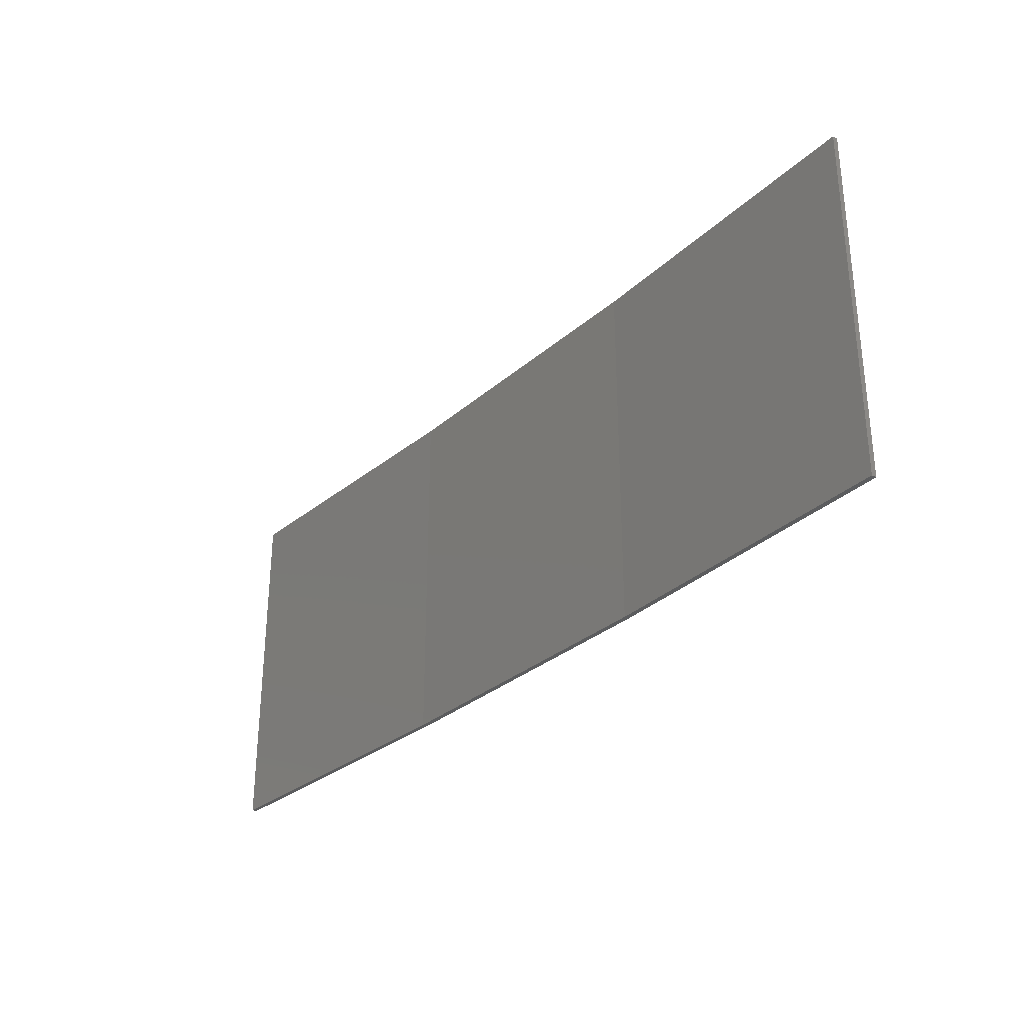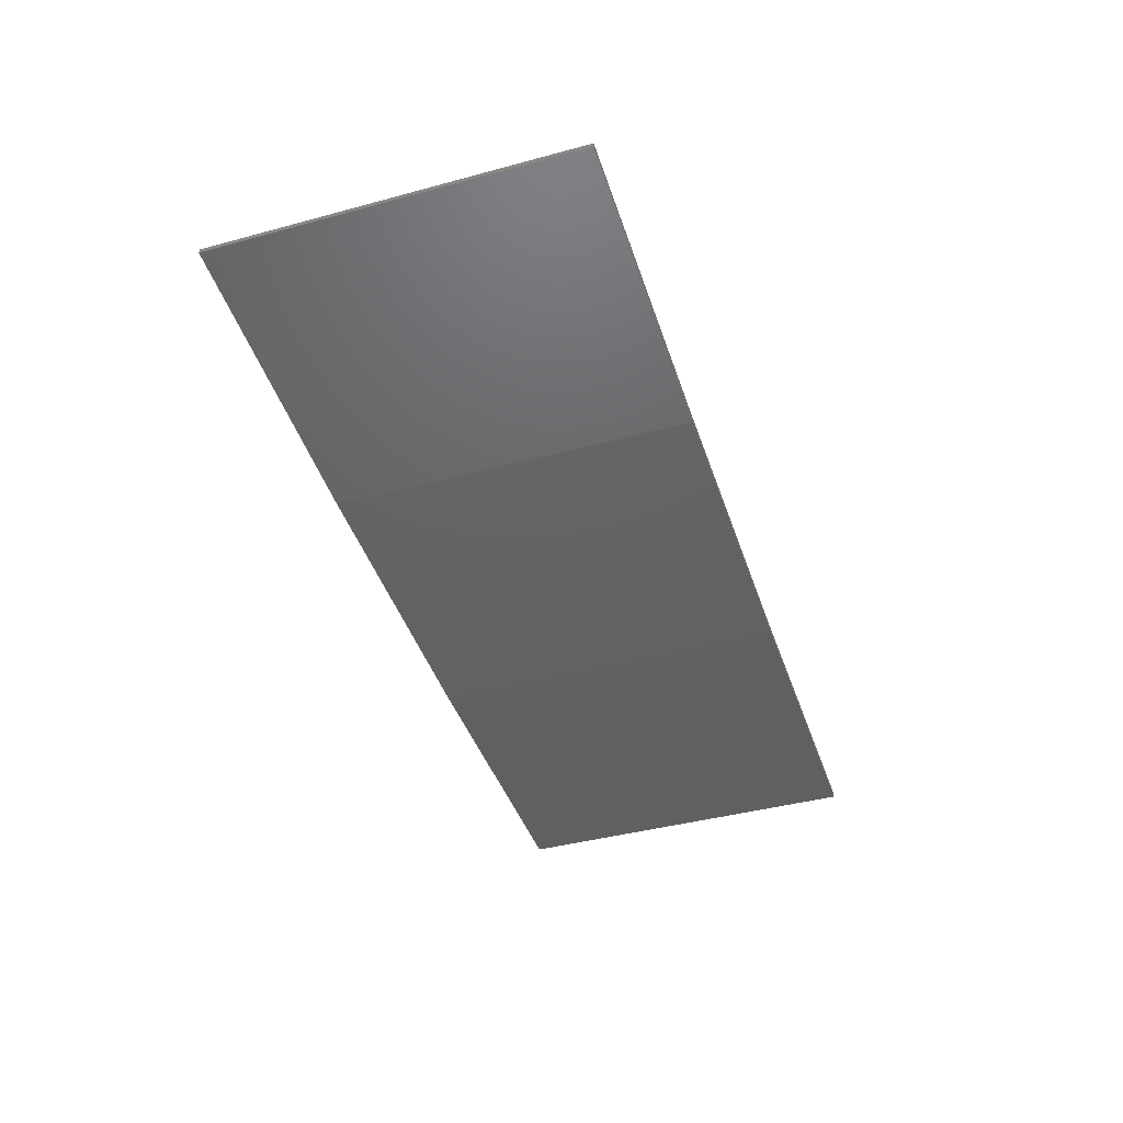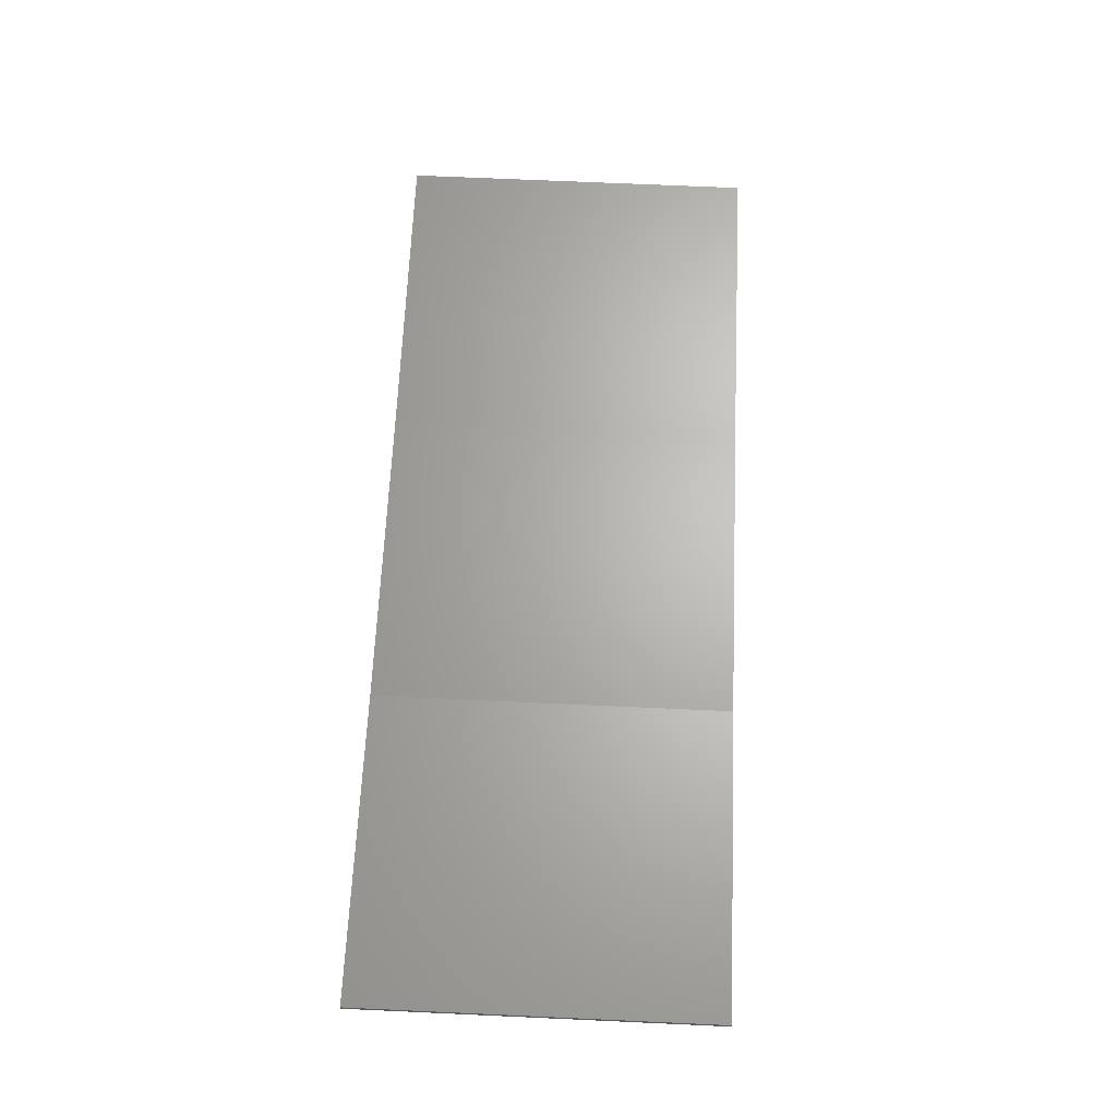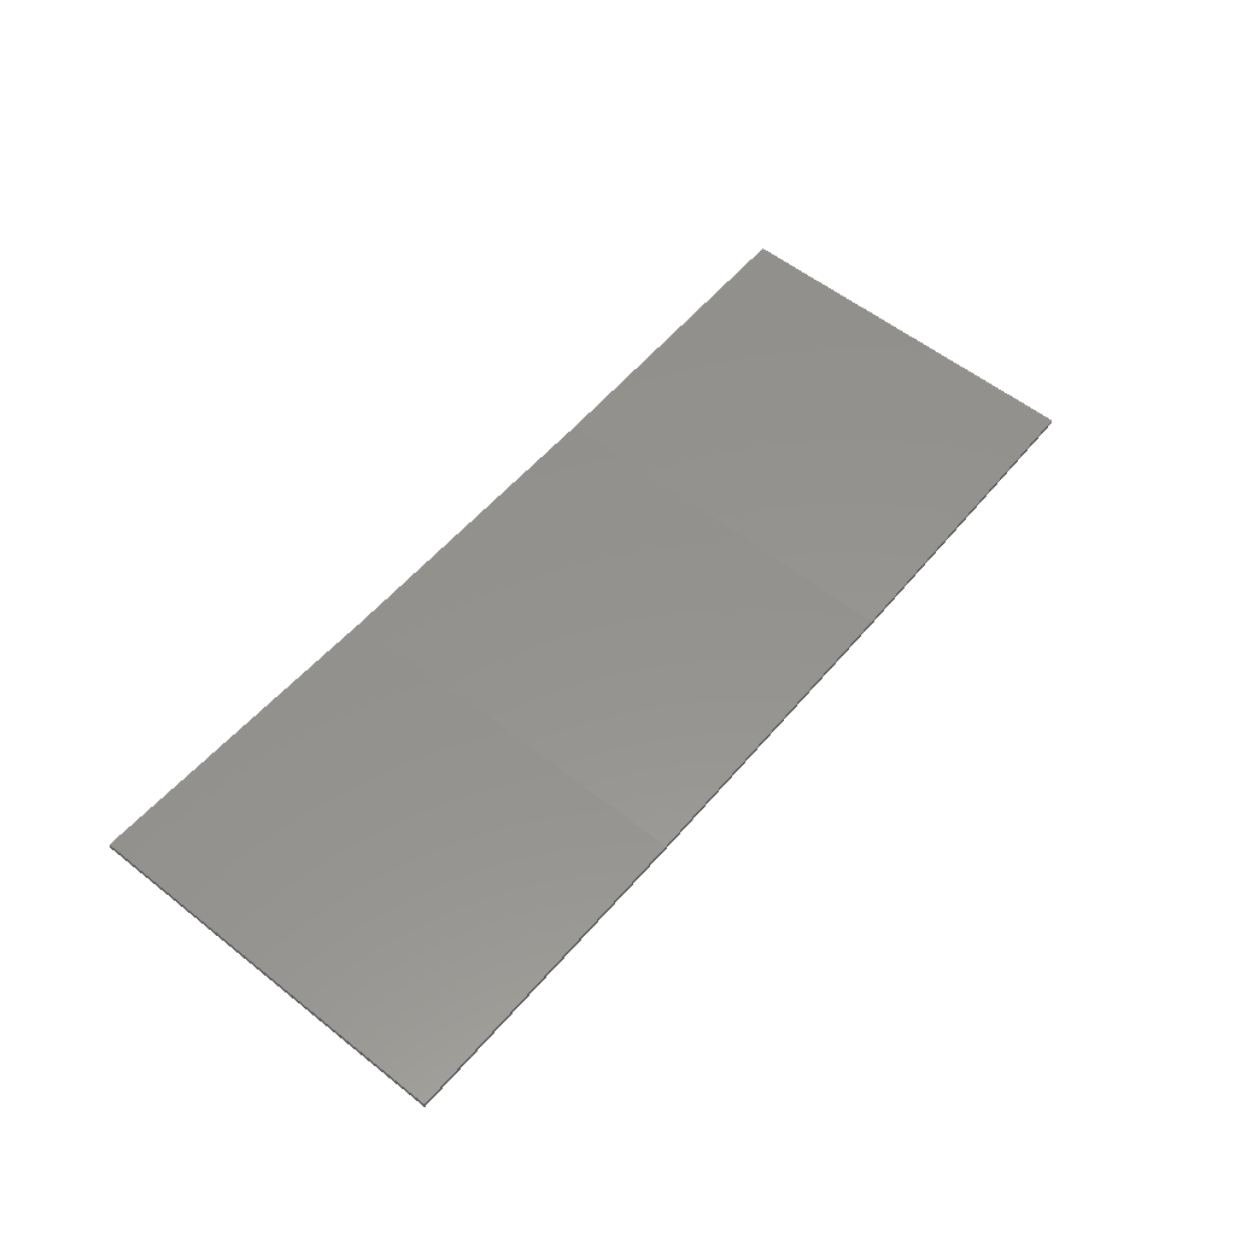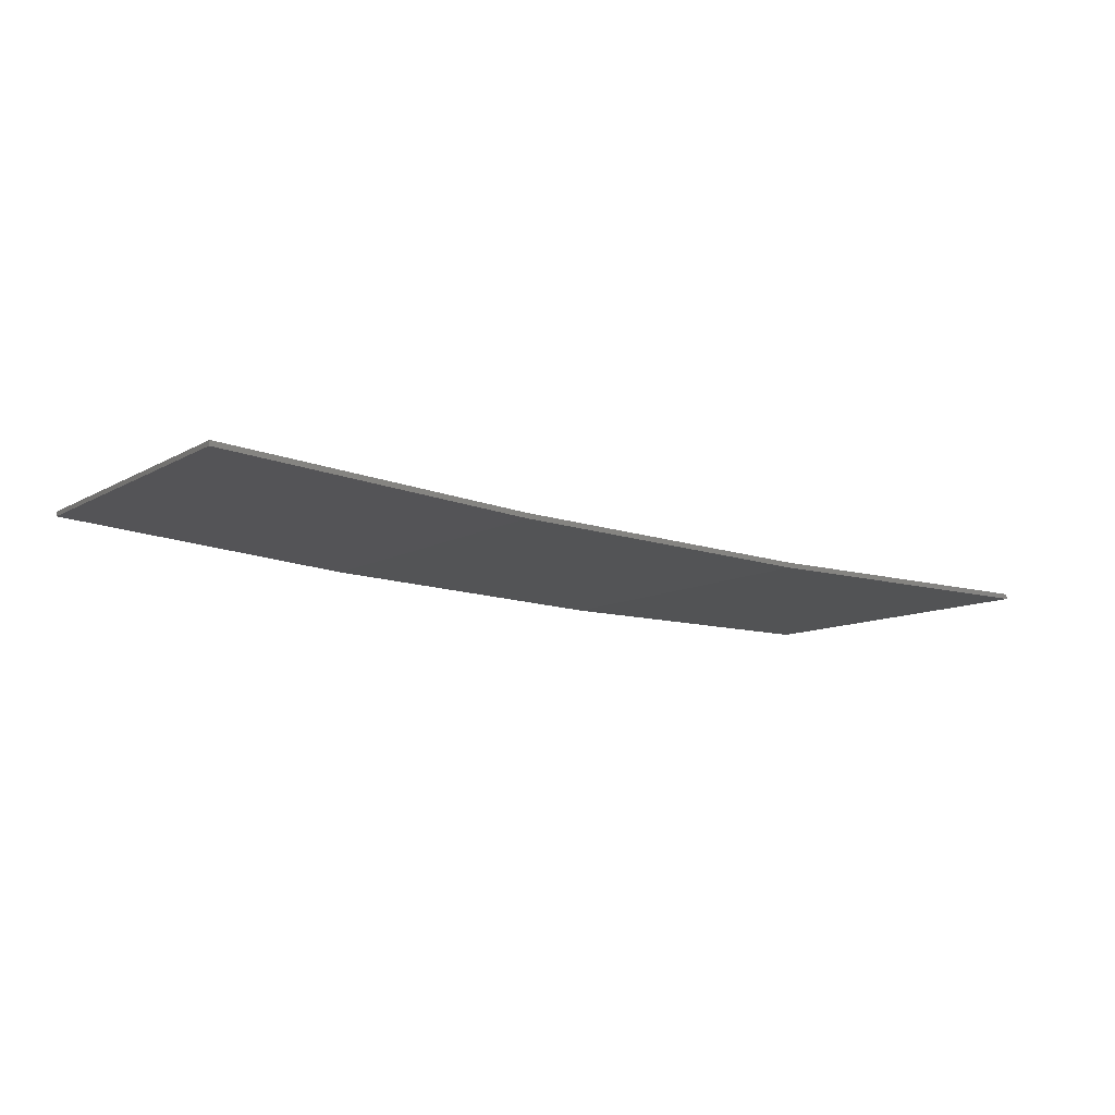
<metadata>
{"format":"stl","ext":"stl","renderer":"f3d","projection":"perspective","resolution":1024,"background":"white","views":[{"elev":-30.7,"azim":-132.0,"up":"+Z"},{"elev":-41.2,"azim":-71.8,"up":"+Y"},{"elev":68.5,"azim":-87.4,"up":"+Y"},{"elev":57.8,"azim":-50.8,"up":"+Y"},{"elev":-9.8,"azim":-34.1,"up":"+Y"}]}
</metadata>
<code>
# stl→obj: 16 verts, 28 faces
v -3.671 -4.249 -42.22
v -0.6064 -4.301 -42.22
v -0.6064 -4.301 -38.65
v -3.671 -4.249 -38.65
v -6.733 -4.091 -42.22
v -6.733 -4.091 -38.65
v -9.787 -3.83 -42.22
v -9.787 -3.83 -38.65
v -9.782 -3.781 -42.22
v -9.782 -3.781 -38.65
v -0.6064 -4.251 -38.65
v -3.67 -4.199 -42.22
v -3.67 -4.199 -38.65
v -6.73 -4.042 -38.65
v -0.6064 -4.251 -42.22
v -6.73 -4.042 -42.22
f 1 2 3
f 1 3 4
f 5 4 6
f 5 1 4
f 7 6 8
f 7 5 6
f 7 8 9
f 8 10 9
f 11 12 13
f 13 12 14
f 15 12 11
f 12 16 14
f 14 9 10
f 16 9 14
f 15 11 2
f 11 3 2
f 6 14 10
f 6 10 8
f 4 13 14
f 4 14 6
f 3 11 13
f 3 13 4
f 9 16 7
f 16 5 7
f 16 12 5
f 12 1 5
f 12 15 1
f 15 2 1

</code>
